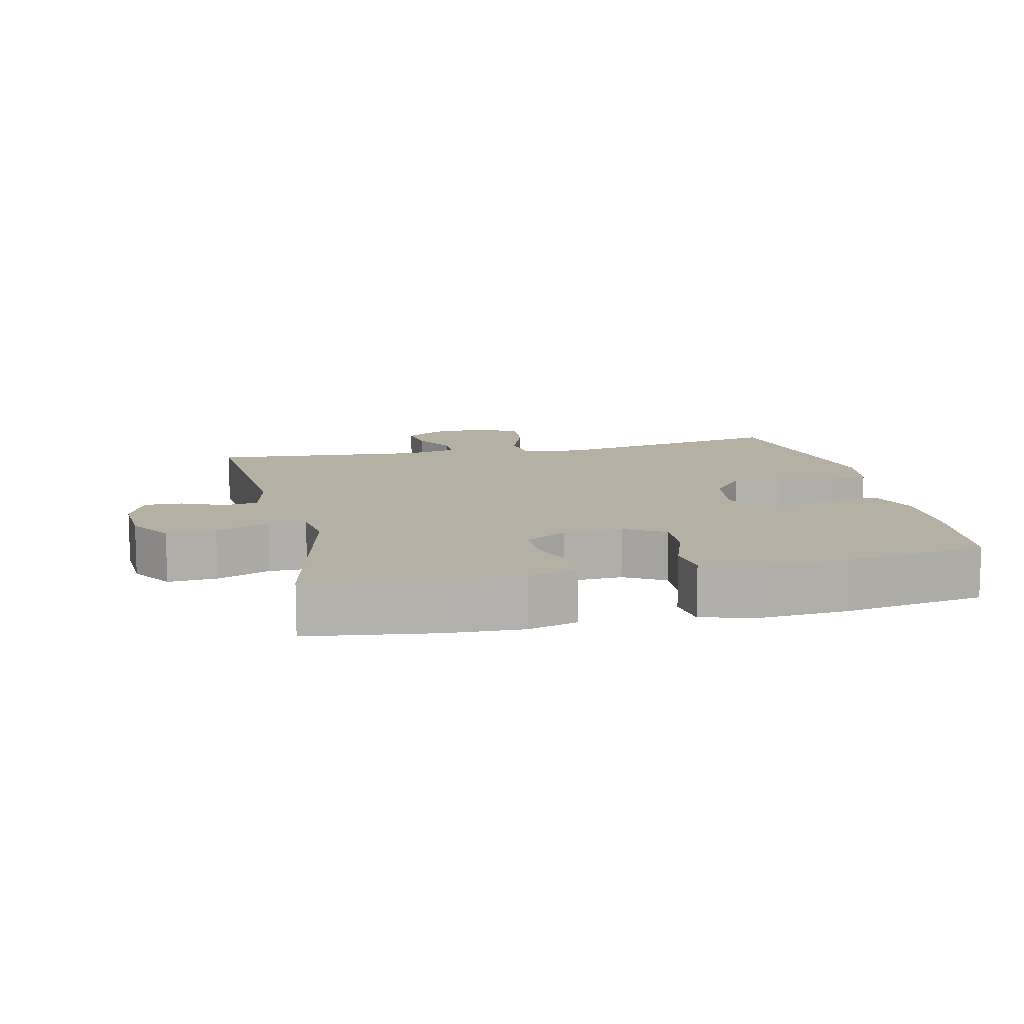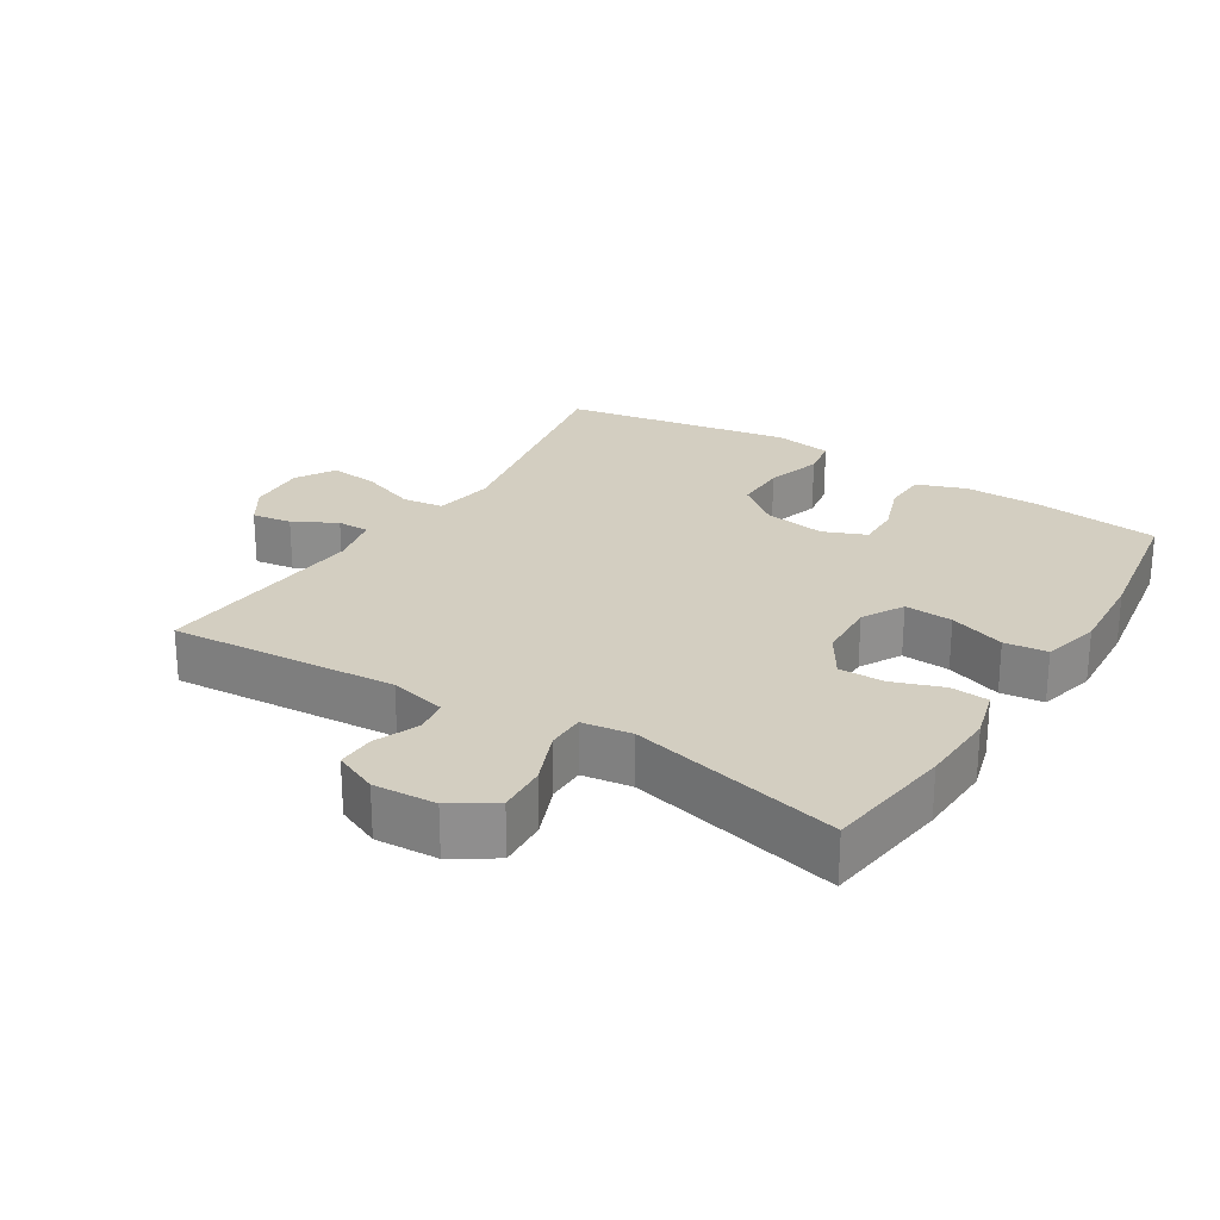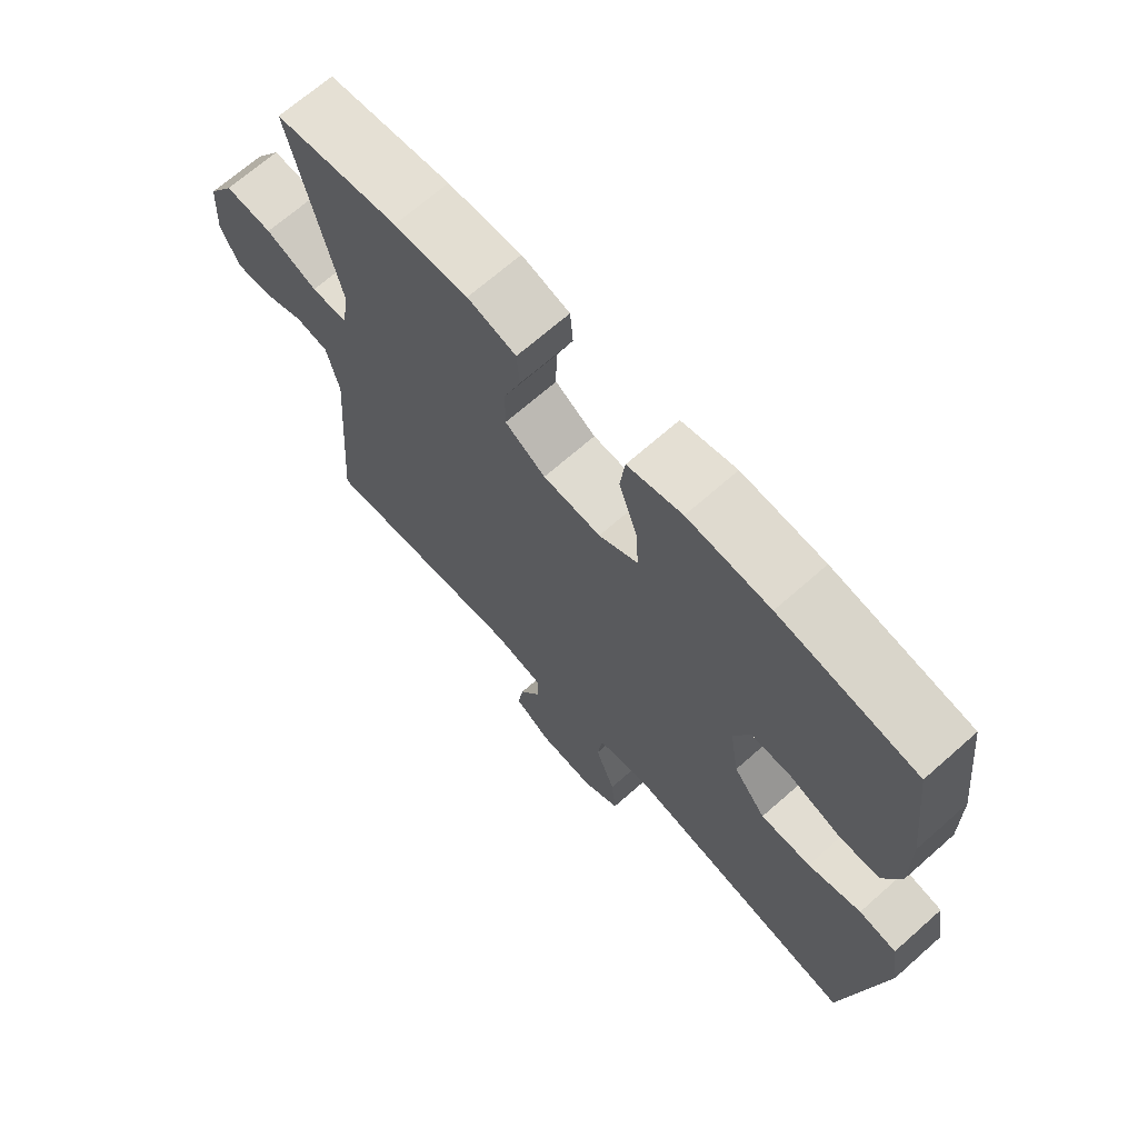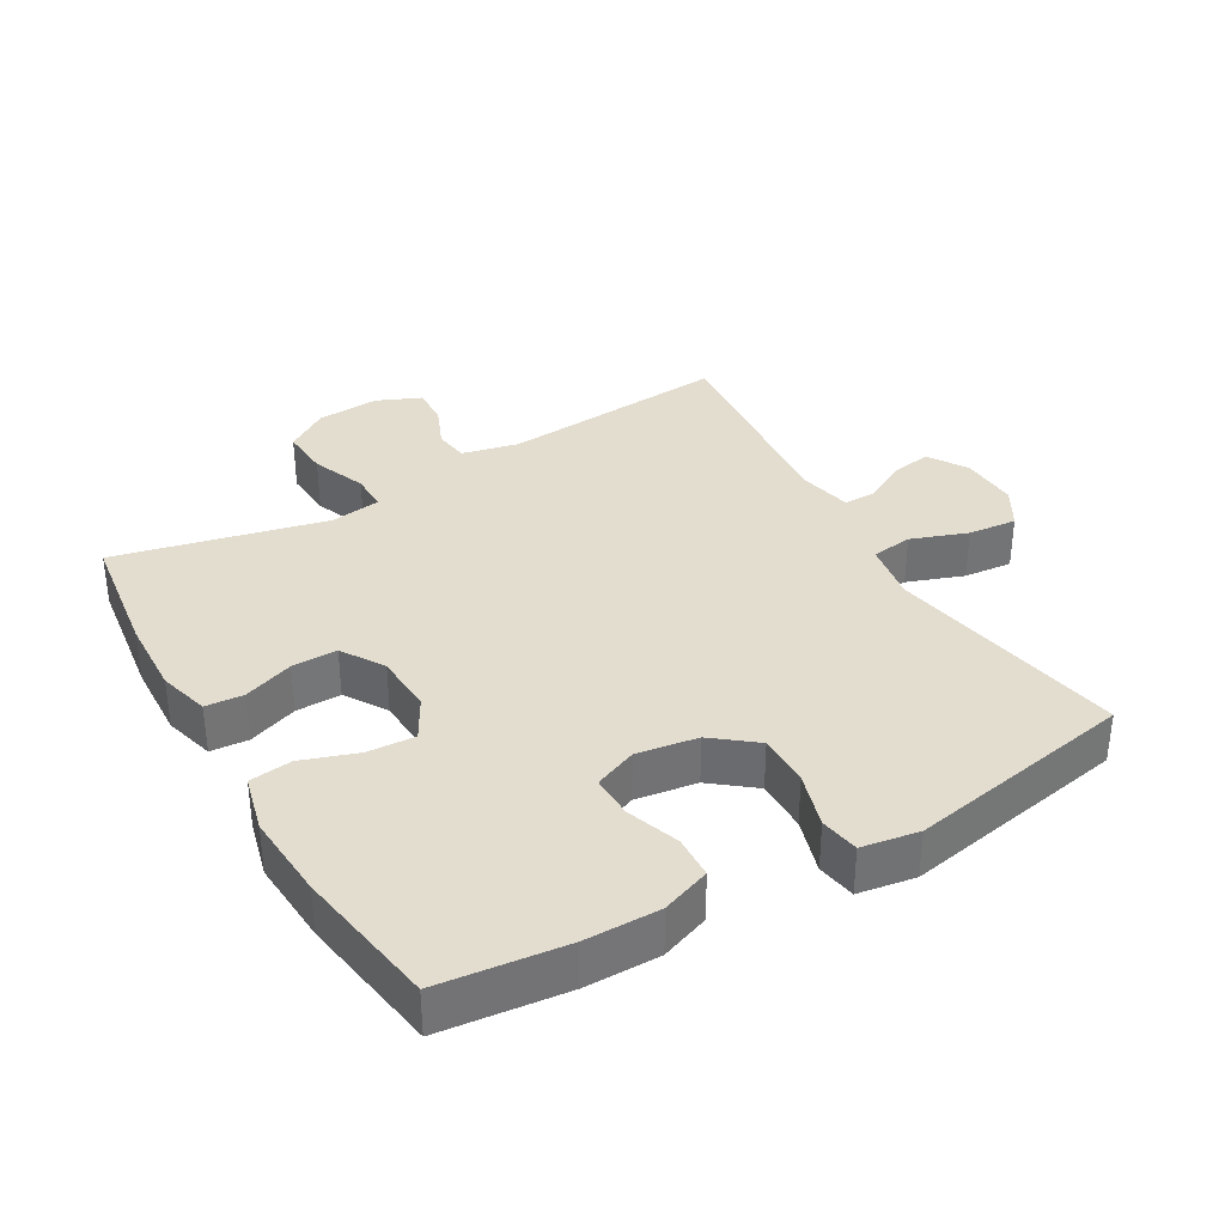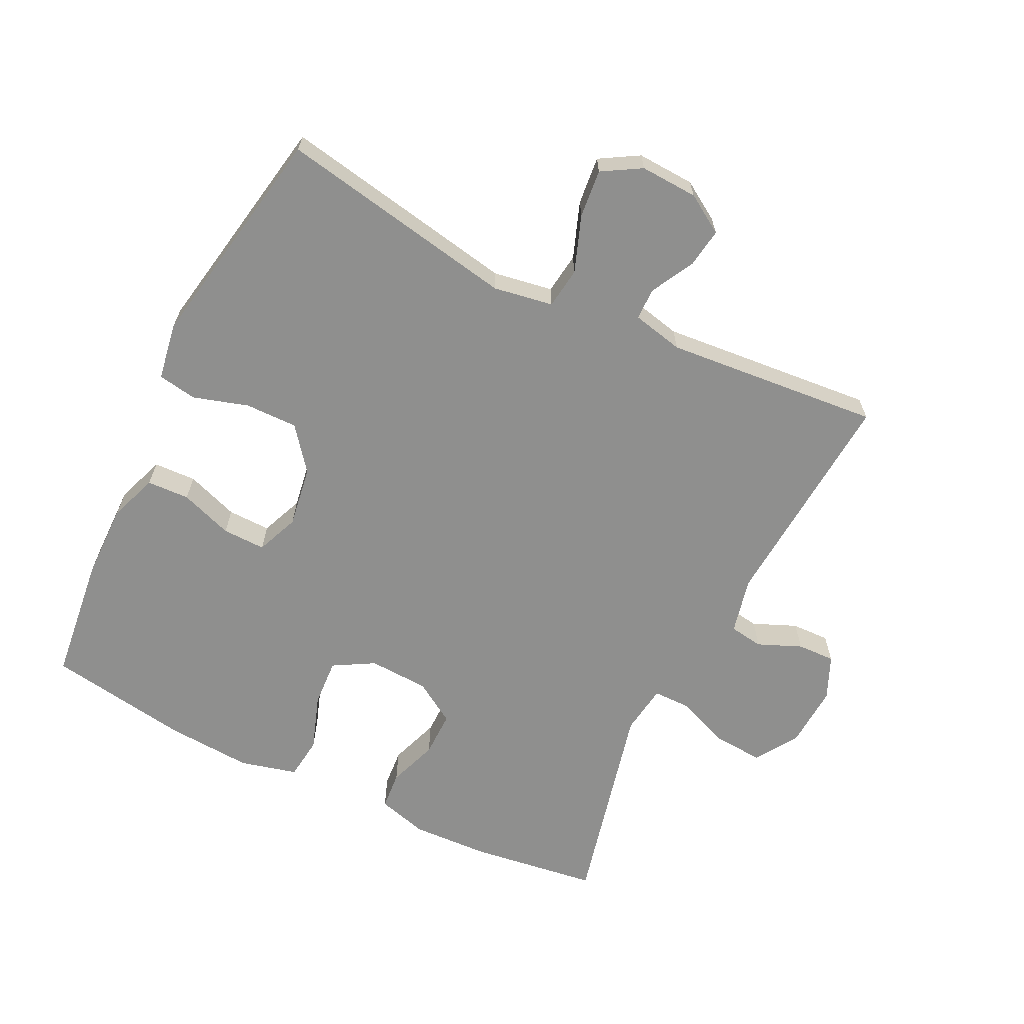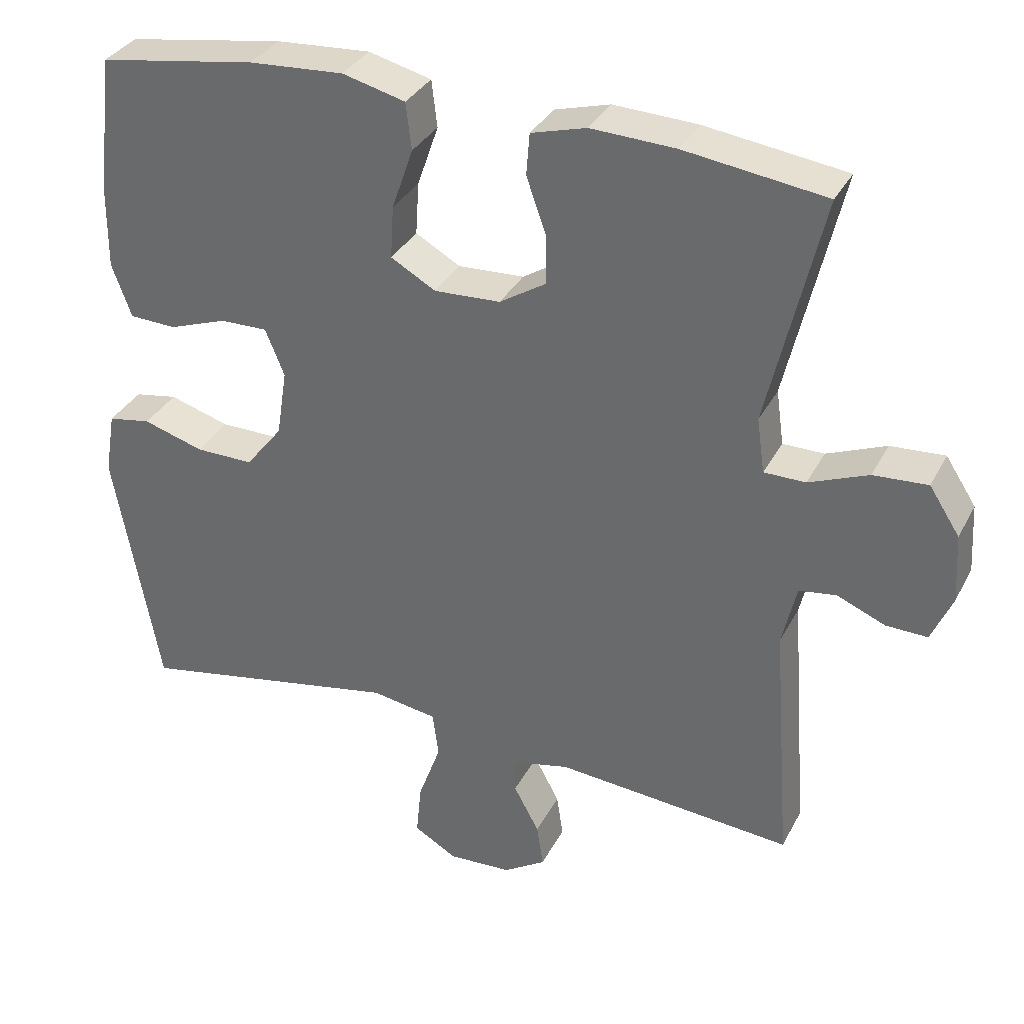
<metadata>
{"format":"obj","ext":"obj","renderer":"f3d","projection":"perspective","resolution":1024,"background":"white","views":[{"elev":11.5,"azim":-12.8,"up":"+Y"},{"elev":25.1,"azim":-58.0,"up":"+Y"},{"elev":68.6,"azim":48.5,"up":"+Z"},{"elev":35.5,"azim":59.8,"up":"+Y"},{"elev":-65.2,"azim":153.9,"up":"+Y"},{"elev":33.6,"azim":-155.9,"up":"+Z"}]}
</metadata>
<code>
o path6548
v -0.4053 0.0375 0.1984
v -0.416 0.0375 0.1217
v -0.474 0.0375 0.1214
v -0.5568 0.0375 0.1545
v -0.6325 0.0375 0.1592
v -0.675 0.0375 0.09388
v -0.6807 0.0375 -0.002048
v -0.6517 0.0375 -0.06883
v -0.5935 0.0375 -0.06709
v -0.5266 0.0375 -0.03888
v -0.4745 0.0375 -0.04661
v -0.4547 0.0375 -0.1332
v -0.4808 0.0375 -0.4812
v -0.1496 0.0375 -0.452
v -0.07062 0.0375 -0.4696
v -0.07032 0.0375 -0.519
v -0.1058 0.0375 -0.5848
v -0.115 0.0375 -0.6459
v -0.05594 0.0375 -0.6832
v 0.0328 0.0375 -0.6876
v 0.09255 0.0375 -0.6525
v 0.08504 0.0375 -0.578
v 0.05359 0.0375 -0.4918
v 0.06192 0.0375 -0.4287
v 0.1536 0.0375 -0.4133
v 0.5208 0.0375 -0.4812
v 0.5839 0.0375 -0.1324
v 0.5693 0.0375 -0.04425
v 0.5094 0.0375 -0.034
v 0.4245 0.0375 -0.0598
v 0.3438 0.0375 -0.06065
v 0.292 0.0375 0.004741
v 0.2775 0.0375 0.09877
v 0.3042 0.0375 0.1641
v 0.3705 0.0375 0.1629
v 0.4515 0.0375 0.1343
v 0.5169 0.0375 0.137
v 0.5443 0.0375 0.2117
v 0.5433 0.0375 0.3272
v 0.5208 0.0375 0.5207
v 0.301 0.0375 0.5557
v 0.1688 0.0375 0.5642
v 0.08106 0.0375 0.5419
v 0.07332 0.0375 0.4764
v 0.1028 0.0375 0.391
v 0.1074 0.0375 0.3175
v 0.04477 0.0375 0.2818
v -0.04766 0.0375 0.2862
v -0.1125 0.0375 0.3269
v -0.1117 0.0375 0.3967
v -0.08436 0.0375 0.4734
v -0.08903 0.0375 0.5317
v -0.1661 0.0375 0.553
v -0.284 0.0375 0.5478
v -0.4808 0.0375 0.5207
v -0.4053 -0.0375 0.1984
v -0.416 -0.0375 0.1217
v -0.474 -0.0375 0.1214
v -0.5568 -0.0375 0.1545
v -0.6325 -0.0375 0.1592
v -0.675 -0.0375 0.09388
v -0.6807 -0.0375 -0.002048
v -0.6517 -0.0375 -0.06883
v -0.5935 -0.0375 -0.06709
v -0.5266 -0.0375 -0.03888
v -0.4745 -0.0375 -0.04661
v -0.4547 -0.0375 -0.1332
v -0.4808 -0.0375 -0.4812
v -0.1496 -0.0375 -0.452
v -0.07062 -0.0375 -0.4696
v -0.07032 -0.0375 -0.519
v -0.1058 -0.0375 -0.5848
v -0.115 -0.0375 -0.6459
v -0.05594 -0.0375 -0.6832
v 0.0328 -0.0375 -0.6876
v 0.09255 -0.0375 -0.6525
v 0.08504 -0.0375 -0.578
v 0.05359 -0.0375 -0.4918
v 0.06192 -0.0375 -0.4287
v 0.1536 -0.0375 -0.4133
v 0.5208 -0.0375 -0.4812
v 0.5839 -0.0375 -0.1324
v 0.5693 -0.0375 -0.04425
v 0.5094 -0.0375 -0.034
v 0.4245 -0.0375 -0.0598
v 0.3438 -0.0375 -0.06065
v 0.292 -0.0375 0.004741
v 0.2775 -0.0375 0.09877
v 0.3042 -0.0375 0.1641
v 0.3705 -0.0375 0.1629
v 0.4515 -0.0375 0.1343
v 0.5169 -0.0375 0.137
v 0.5443 -0.0375 0.2117
v 0.5433 -0.0375 0.3272
v 0.5208 -0.0375 0.5207
v 0.301 -0.0375 0.5557
v 0.1688 -0.0375 0.5642
v 0.08106 -0.0375 0.5419
v 0.07332 -0.0375 0.4764
v 0.1028 -0.0375 0.391
v 0.1074 -0.0375 0.3175
v 0.04477 -0.0375 0.2818
v -0.04766 -0.0375 0.2862
v -0.1125 -0.0375 0.3269
v -0.1117 -0.0375 0.3967
v -0.08436 -0.0375 0.4734
v -0.08903 -0.0375 0.5317
v -0.1661 -0.0375 0.553
v -0.284 -0.0375 0.5478
v -0.4808 -0.0375 0.5207
v -0.675 0.0375 0.09388
v -0.6807 0.0375 -0.002048
v -0.6517 0.0375 -0.06883
v -0.6517 0.0375 -0.06883
v -0.6325 0.0375 0.1592
v -0.6325 0.0375 0.1592
v -0.5935 0.0375 -0.06709
v -0.5568 0.0375 0.1545
v -0.5266 0.0375 -0.03888
v -0.474 0.0375 0.1214
v -0.4745 0.0375 -0.04661
v -0.4745 0.0375 -0.04661
v -0.4547 0.0375 -0.1332
v -0.416 0.0375 0.1217
v -0.416 0.0375 0.1217
v -0.4808 0.0375 -0.4812
v -0.4808 0.0375 -0.4812
v -0.4808 0.0375 0.5207
v -0.4808 0.0375 0.5207
v -0.4053 0.0375 0.1984
v -0.284 0.0375 0.5478
v -0.1661 0.0375 0.553
v -0.1496 0.0375 -0.452
v -0.08903 0.0375 0.5317
v -0.08903 0.0375 0.5317
v -0.1125 0.0375 0.3269
v -0.1117 0.0375 0.3967
v -0.07062 0.0375 -0.4696
v -0.07062 0.0375 -0.4696
v -0.1058 0.0375 -0.5848
v -0.115 0.0375 -0.6459
v -0.115 0.0375 -0.6459
v -0.05594 0.0375 -0.6832
v -0.04766 0.0375 0.2862
v -0.08436 0.0375 0.4734
v -0.07032 0.0375 -0.519
v 0.0328 0.0375 -0.6876
v 0.04477 0.0375 0.2818
v 0.09255 0.0375 -0.6525
v 0.09255 0.0375 -0.6525
v 0.1074 0.0375 0.3175
v 0.1074 0.0375 0.3175
v 0.05359 0.0375 -0.4918
v 0.06192 0.0375 -0.4287
v 0.06192 0.0375 -0.4287
v 0.08504 0.0375 -0.578
v 0.1536 0.0375 -0.4133
v 0.08106 0.0375 0.5419
v 0.08106 0.0375 0.5419
v 0.07332 0.0375 0.4764
v 0.1028 0.0375 0.391
v 0.1688 0.0375 0.5642
v 0.301 0.0375 0.5557
v 0.2775 0.0375 0.09877
v 0.3042 0.0375 0.1641
v 0.3042 0.0375 0.1641
v 0.292 0.0375 0.004741
v 0.3438 0.0375 -0.06065
v 0.3705 0.0375 0.1629
v 0.4245 0.0375 -0.0598
v 0.4515 0.0375 0.1343
v 0.5208 0.0375 0.5207
v 0.5208 0.0375 0.5207
v 0.5094 0.0375 -0.034
v 0.5169 0.0375 0.137
v 0.5169 0.0375 0.137
v 0.5208 0.0375 -0.4812
v 0.5208 0.0375 -0.4812
v 0.5693 0.0375 -0.04425
v 0.5693 0.0375 -0.04425
v 0.5443 0.0375 0.2117
v 0.5433 0.0375 0.3272
v 0.5839 0.0375 -0.1324
v -0.675 -0.0375 0.09388
v -0.6807 -0.0375 -0.002048
v -0.6517 -0.0375 -0.06883
v -0.6517 -0.0375 -0.06883
v -0.6325 -0.0375 0.1592
v -0.6325 -0.0375 0.1592
v -0.5935 -0.0375 -0.06709
v -0.5568 -0.0375 0.1545
v -0.5266 -0.0375 -0.03888
v -0.474 -0.0375 0.1214
v -0.4745 -0.0375 -0.04661
v -0.4745 -0.0375 -0.04661
v -0.4547 -0.0375 -0.1332
v -0.416 -0.0375 0.1217
v -0.416 -0.0375 0.1217
v -0.4808 -0.0375 -0.4812
v -0.4808 -0.0375 -0.4812
v -0.4808 -0.0375 0.5207
v -0.4808 -0.0375 0.5207
v -0.4053 -0.0375 0.1984
v -0.284 -0.0375 0.5478
v -0.1661 -0.0375 0.553
v -0.1496 -0.0375 -0.452
v -0.08903 -0.0375 0.5317
v -0.08903 -0.0375 0.5317
v -0.1125 -0.0375 0.3269
v -0.1117 -0.0375 0.3967
v -0.07062 -0.0375 -0.4696
v -0.07062 -0.0375 -0.4696
v -0.1058 -0.0375 -0.5848
v -0.115 -0.0375 -0.6459
v -0.115 -0.0375 -0.6459
v -0.05594 -0.0375 -0.6832
v -0.04766 -0.0375 0.2862
v -0.08436 -0.0375 0.4734
v -0.07032 -0.0375 -0.519
v 0.0328 -0.0375 -0.6876
v 0.04477 -0.0375 0.2818
v 0.09255 -0.0375 -0.6525
v 0.09255 -0.0375 -0.6525
v 0.1074 -0.0375 0.3175
v 0.1074 -0.0375 0.3175
v 0.05359 -0.0375 -0.4918
v 0.06192 -0.0375 -0.4287
v 0.06192 -0.0375 -0.4287
v 0.08504 -0.0375 -0.578
v 0.1536 -0.0375 -0.4133
v 0.08106 -0.0375 0.5419
v 0.08106 -0.0375 0.5419
v 0.07332 -0.0375 0.4764
v 0.1028 -0.0375 0.391
v 0.1688 -0.0375 0.5642
v 0.301 -0.0375 0.5557
v 0.2775 -0.0375 0.09877
v 0.3042 -0.0375 0.1641
v 0.3042 -0.0375 0.1641
v 0.292 -0.0375 0.004741
v 0.3438 -0.0375 -0.06065
v 0.3705 -0.0375 0.1629
v 0.4245 -0.0375 -0.0598
v 0.4515 -0.0375 0.1343
v 0.5208 -0.0375 0.5207
v 0.5208 -0.0375 0.5207
v 0.5094 -0.0375 -0.034
v 0.5169 -0.0375 0.137
v 0.5169 -0.0375 0.137
v 0.5208 -0.0375 -0.4812
v 0.5208 -0.0375 -0.4812
v 0.5693 -0.0375 -0.04425
v 0.5693 -0.0375 -0.04425
v 0.5443 -0.0375 0.2117
v 0.5433 -0.0375 0.3272
v 0.5839 -0.0375 -0.1324
f 250 241 230
f 192 194 193
f 236 255 245
f 211 227 206
f 224 236 234
f 205 218 207
f 209 210 204
f 247 256 252
f 214 216 213
f 197 217 209
f 224 238 236
f 227 240 217
f 210 218 205
f 221 237 224
f 203 209 204
f 186 190 185
f 219 229 226
f 234 236 235
f 193 194 197
f 236 238 242
f 191 192 193
f 230 240 227
f 217 240 221
f 254 244 248
f 185 192 184
f 203 204 201
f 188 184 191
f 229 220 222
f 241 250 243
f 224 237 238
f 243 256 247
f 196 206 217
f 206 196 199
f 255 242 254
f 240 237 221
f 197 196 217
f 194 196 197
f 256 243 250
f 219 226 211
f 213 229 219
f 184 192 191
f 254 242 244
f 233 235 231
f 220 229 216
f 192 185 190
f 236 242 255
f 216 229 213
f 217 206 227
f 234 235 233
f 226 227 211
f 230 241 240
f 197 209 203
f 204 210 205
f 6 7 62 61
f 7 114 187 62
f 116 6 61 189
f 8 9 64 63
f 4 5 60 59
f 9 10 65 64
f 3 4 59 58
f 10 122 195 65
f 11 12 67 66
f 125 3 58 198
f 12 127 200 67
f 129 1 56 202
f 1 2 57 56
f 54 55 110 109
f 53 54 109 108
f 13 14 69 68
f 135 53 108 208
f 49 50 105 104
f 14 139 212 69
f 17 142 215 72
f 18 19 74 73
f 48 49 104 103
f 51 52 107 106
f 50 51 106 105
f 16 17 72 71
f 15 16 71 70
f 19 20 75 74
f 47 48 103 102
f 20 150 223 75
f 152 47 102 225
f 23 155 228 78
f 22 23 78 77
f 21 22 77 76
f 24 25 80 79
f 159 44 99 232
f 44 45 100 99
f 42 43 98 97
f 45 46 101 100
f 41 42 97 96
f 33 166 239 88
f 32 33 88 87
f 31 32 87 86
f 34 35 90 89
f 30 31 86 85
f 35 36 91 90
f 173 41 96 246
f 29 30 85 84
f 36 176 249 91
f 25 178 251 80
f 180 29 84 253
f 37 38 93 92
f 39 40 95 94
f 38 39 94 93
f 27 28 83 82
f 26 27 82 81
f 177 157 168
f 119 120 121
f 163 172 182
f 138 133 154
f 151 161 163
f 132 134 145
f 136 131 137
f 174 179 183
f 141 140 143
f 124 136 144
f 151 163 165
f 154 144 167
f 137 132 145
f 148 151 164
f 130 131 136
f 113 112 117
f 146 153 156
f 161 162 163
f 120 124 121
f 163 169 165
f 118 120 119
f 157 154 167
f 144 148 167
f 181 175 171
f 112 111 119
f 130 128 131
f 115 118 111
f 156 149 147
f 168 170 177
f 151 165 164
f 170 174 183
f 123 144 133
f 133 126 123
f 182 181 169
f 167 148 164
f 124 144 123
f 121 124 123
f 183 177 170
f 146 138 153
f 140 146 156
f 111 118 119
f 181 171 169
f 160 158 162
f 147 143 156
f 119 117 112
f 163 182 169
f 143 140 156
f 144 154 133
f 161 160 162
f 153 138 154
f 157 167 168
f 124 130 136
f 131 132 137

</code>
